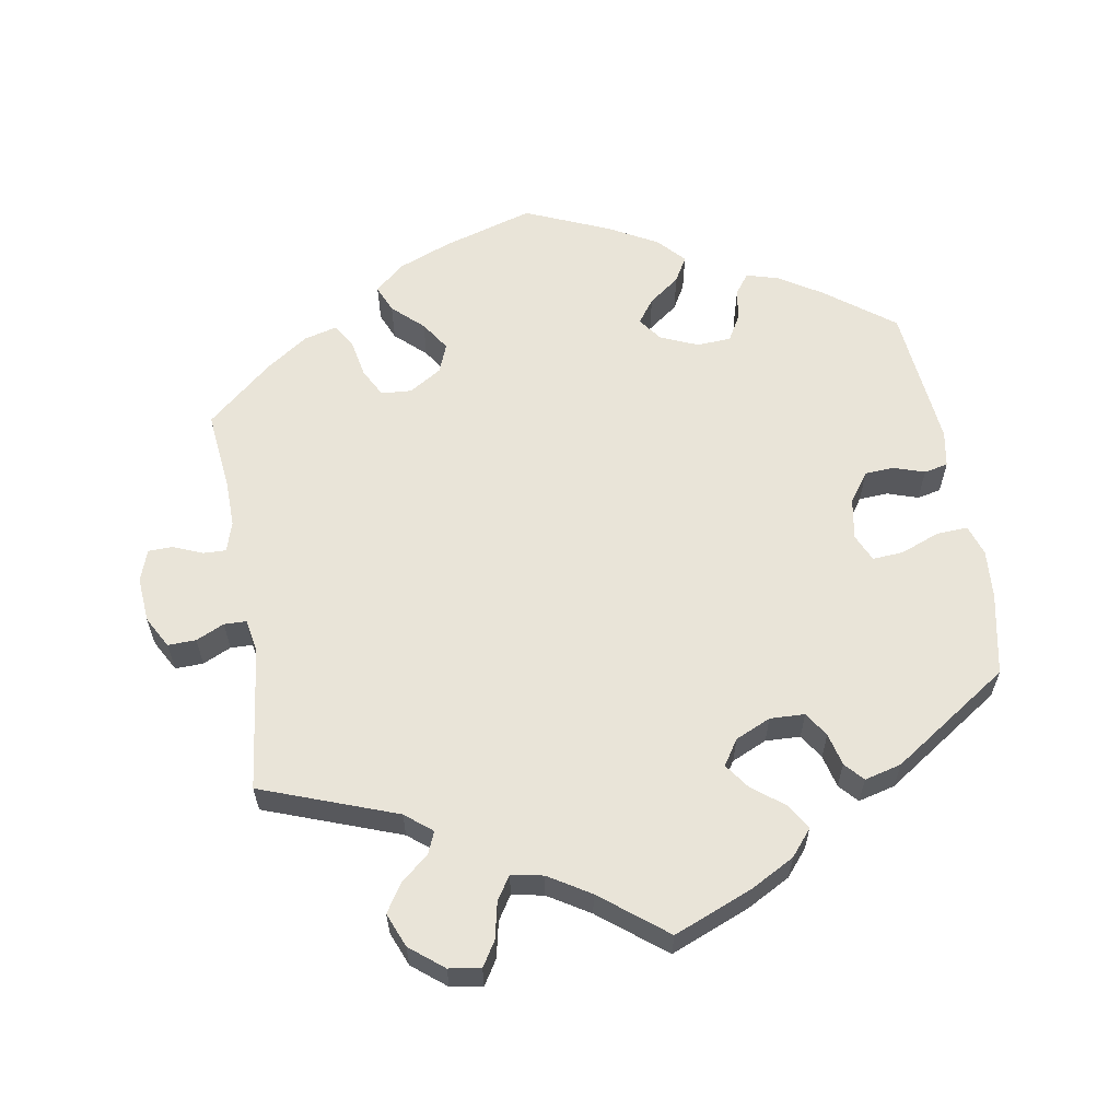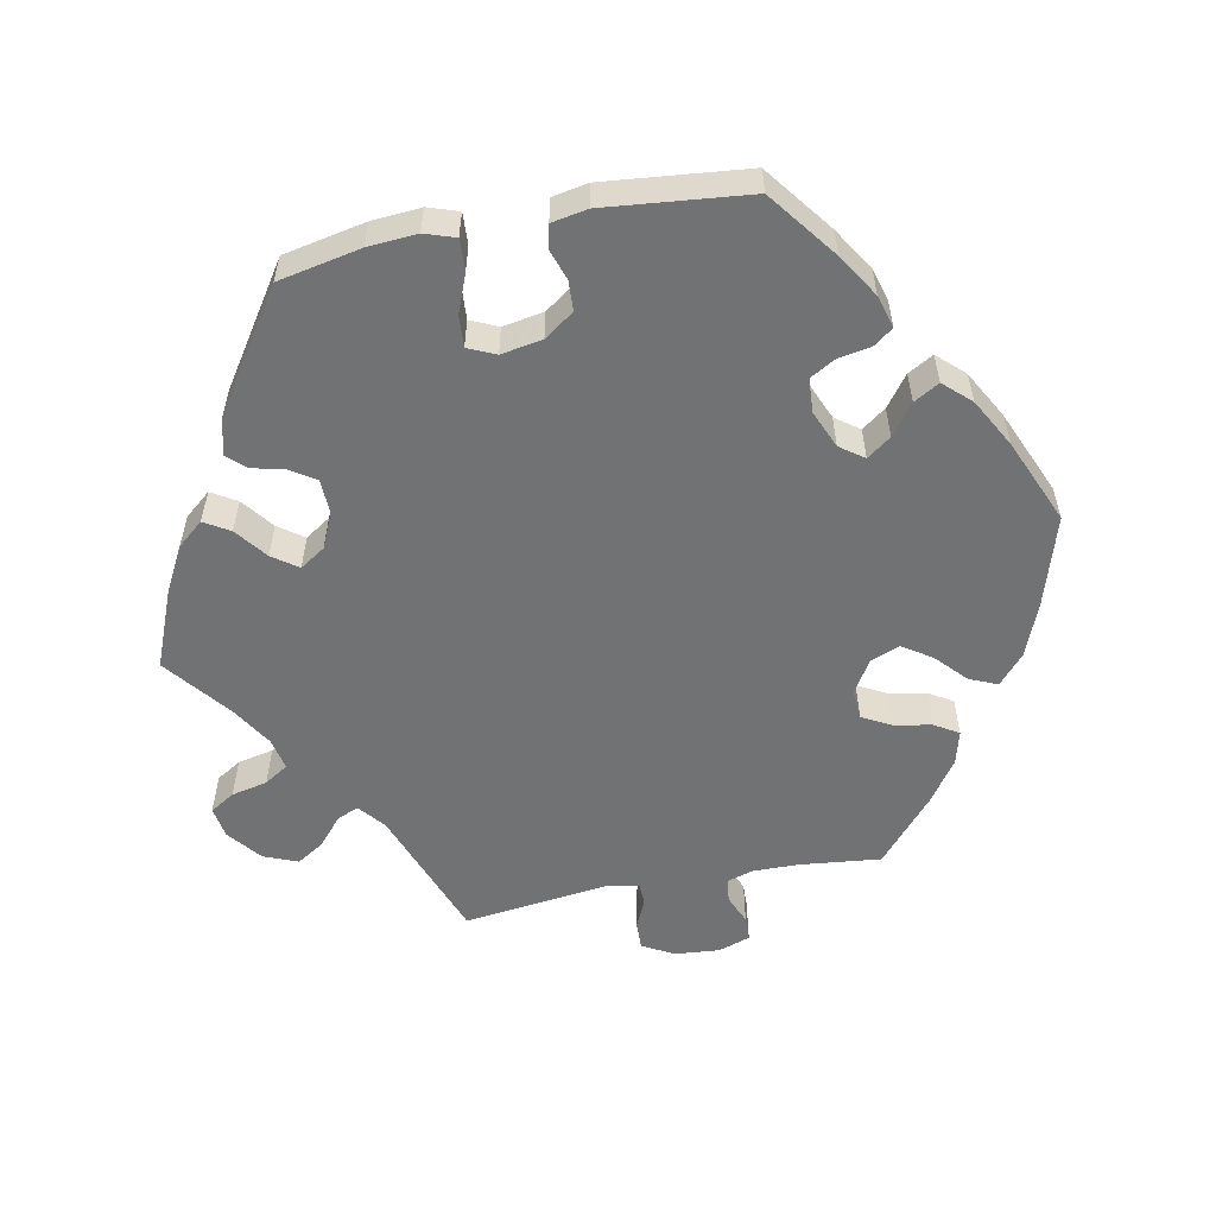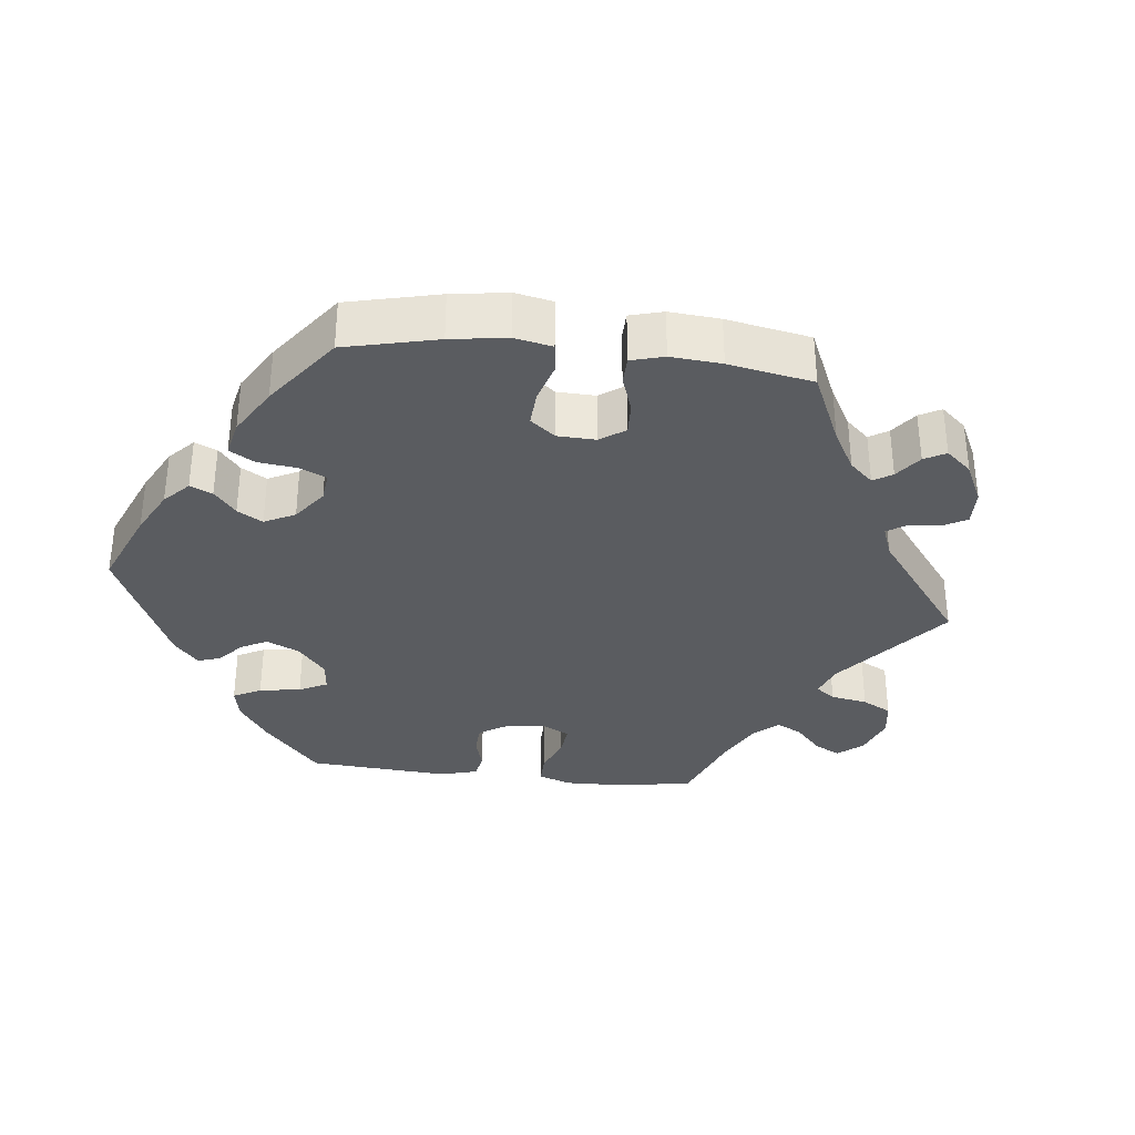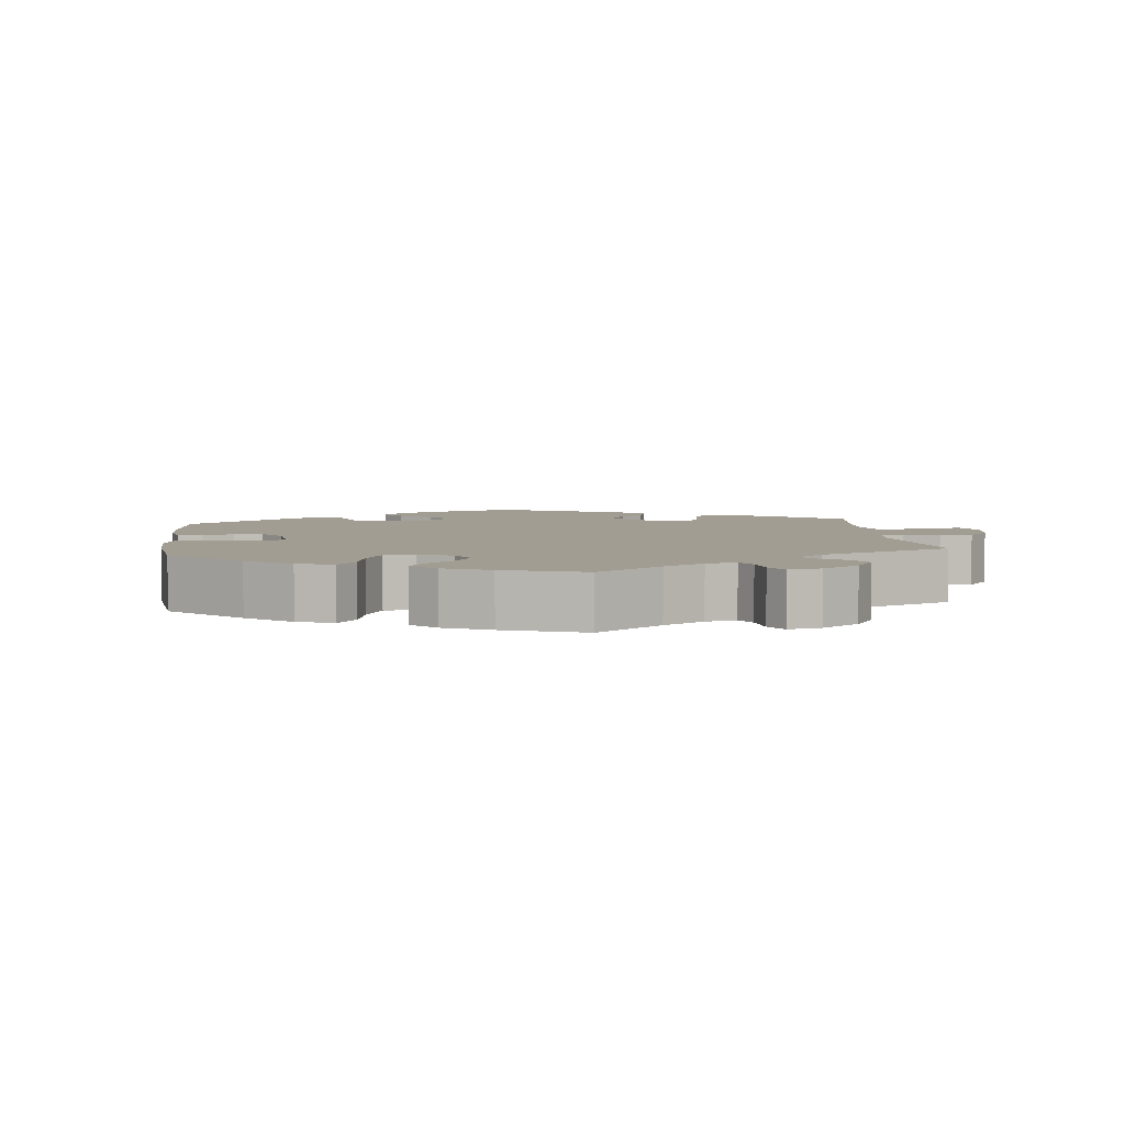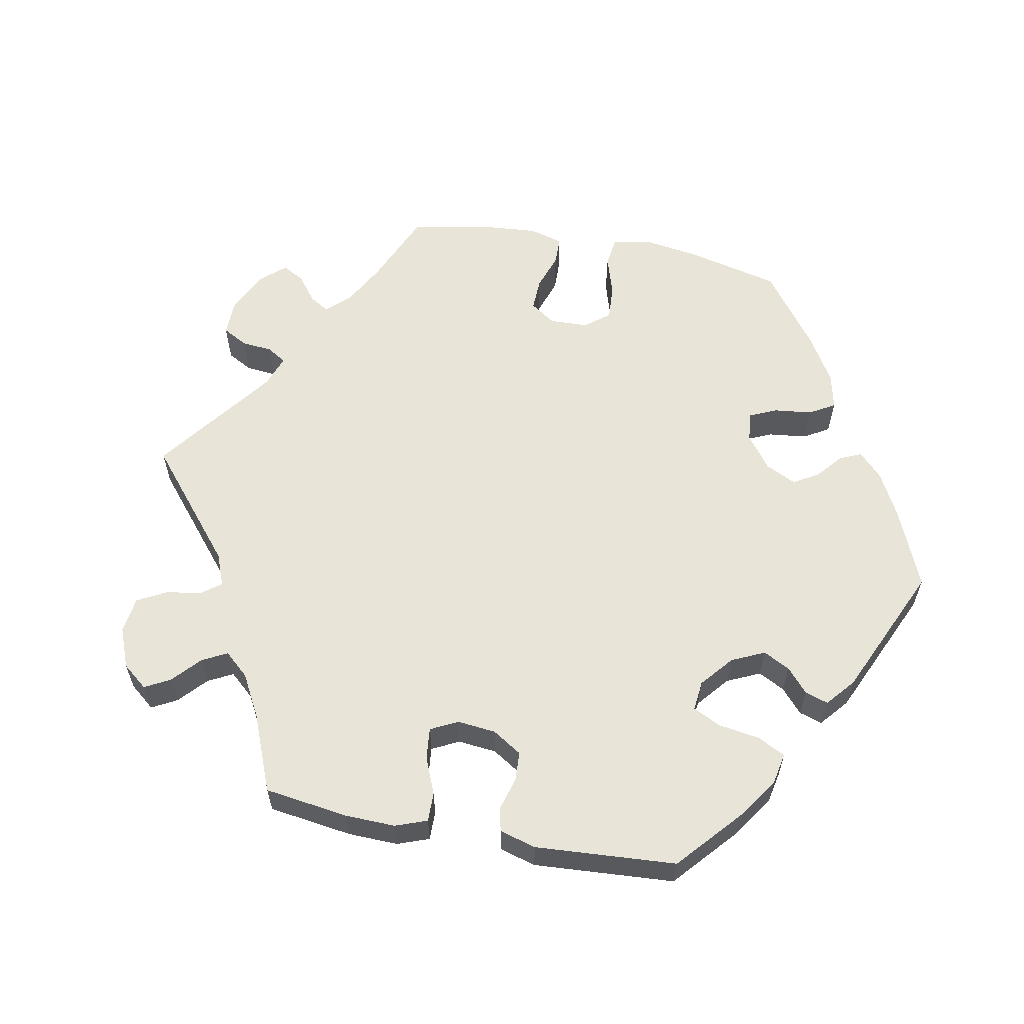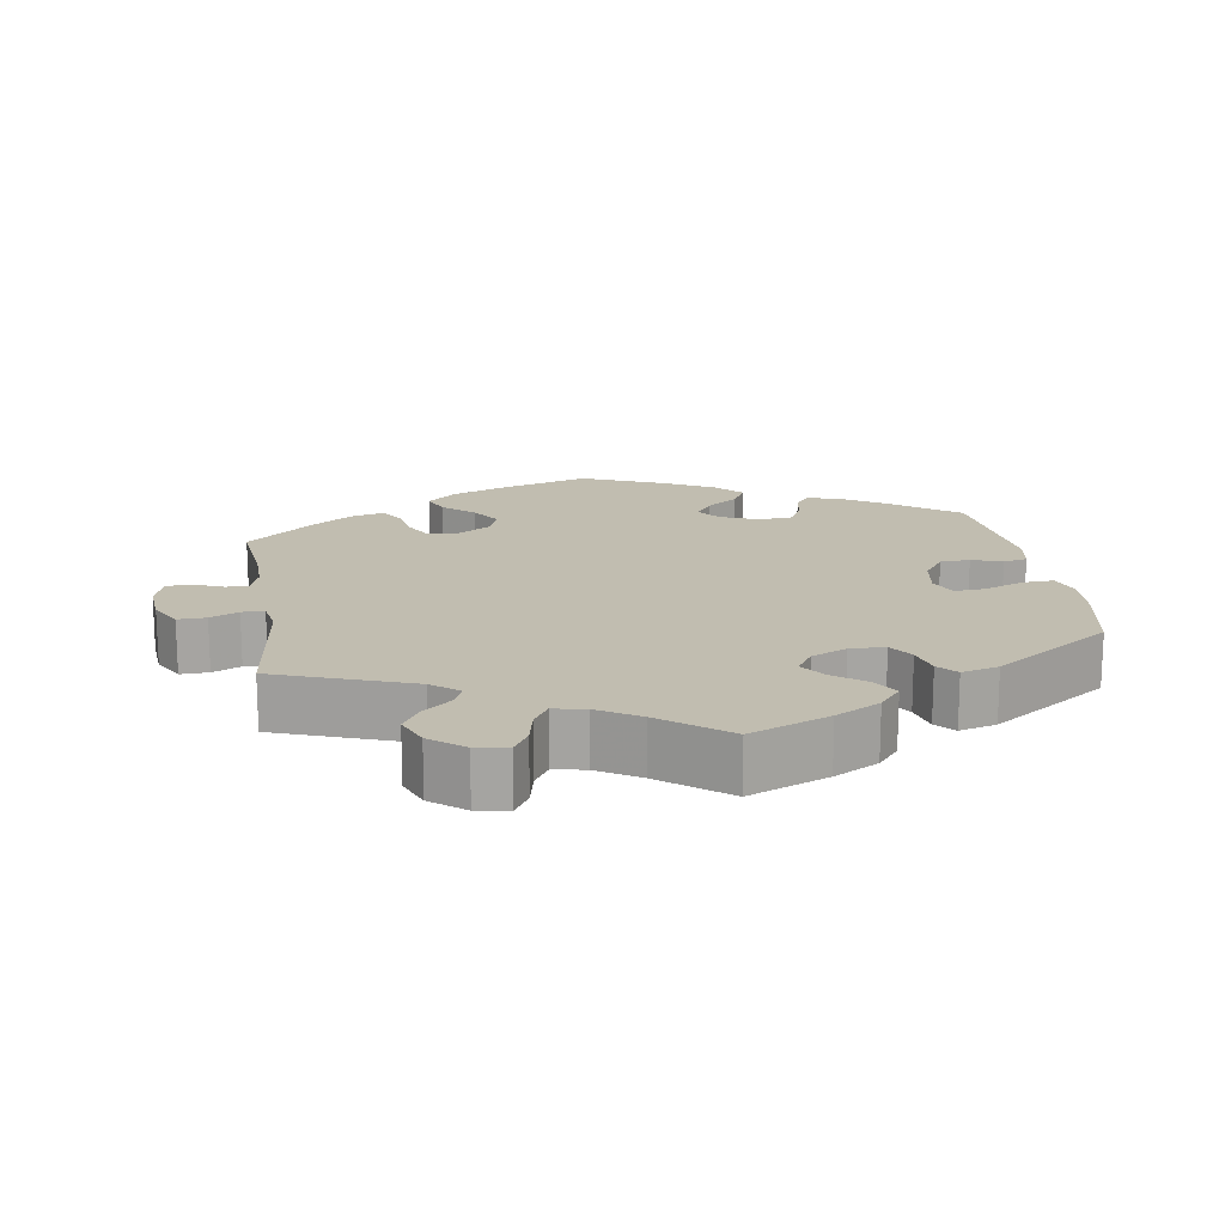
<metadata>
{"format":"obj","ext":"obj","renderer":"f3d","projection":"perspective","resolution":1024,"background":"white","views":[{"elev":60.6,"azim":170.3,"up":"+Y"},{"elev":-55.6,"azim":-78.9,"up":"+Y"},{"elev":-34.3,"azim":23.5,"up":"+Y"},{"elev":4.9,"azim":53.5,"up":"+Y"},{"elev":60.1,"azim":-139.2,"up":"+Y"},{"elev":16.7,"azim":170.9,"up":"+Y"}]}
</metadata>
<code>
v -0.109 0.07 -0.534
v -0.17 0.07 -0.501
v -0.2 0.07 -0.465
v -0.179 0.07 -0.43
v -0.135 0.07 -0.396
v -0.11 0.07 -0.361
v -0.133 0.07 -0.326
v -0.182 0.07 -0.304
v -0.23 0.07 -0.306
v -0.252 0.07 -0.34
v -0.263 0.07 -0.385
v -0.286 0.07 -0.411
v -0.337 0.07 -0.398
v -0.5 0.07 -0.289
v -0.523 0.07 -0.175
v -0.528 0.07 -0.107
v -0.514 0.07 -0.065
v -0.471 0.07 -0.067
v -0.417 0.07 -0.088
v -0.374 0.07 -0.091
v -0.357 0.07 -0.053
v -0.367 0.07 0.004
v -0.396 0.07 0.045
v -0.437 0.07 0.047
v -0.479 0.07 0.033
v -0.512 0.07 0.04
v -0.521 0.07 0.09
v -0.501 0.07 0.288
v -0.407 0.07 0.359
v -0.348 0.07 0.396
v -0.303 0.07 0.409
v -0.283 0.07 0.382
v -0.275 0.07 0.337
v -0.255 0.07 0.302
v -0.208 0.07 0.299
v -0.156 0.07 0.321
v -0.132 0.07 0.354
v -0.156 0.07 0.387
v -0.199 0.07 0.419
v -0.219 0.07 0.454
v -0.185 0.07 0.491
v -0.118 0.07 0.528
v -0.001 0.07 0.578
v 0.125 0.07 0.54
v 0.198 0.07 0.511
v 0.238 0.07 0.476
v 0.222 0.07 0.438
v 0.18 0.07 0.399
v 0.153 0.07 0.358
v 0.169 0.07 0.318
v 0.214 0.07 0.29
v 0.256 0.07 0.293
v 0.277 0.07 0.333
v 0.287 0.07 0.385
v 0.307 0.07 0.418
v 0.353 0.07 0.406
v 0.411 0.07 0.366
v 0.501 0.07 0.289
v 0.489 0.07 0.178
v 0.488 0.07 0.113
v 0.501 0.07 0.072
v 0.532 0.07 0.073
v 0.573 0.07 0.09
v 0.607 0.07 0.089
v 0.622 0.07 0.045
v 0.617 0.07 -0.017
v 0.593 0.07 -0.061
v 0.554 0.07 -0.06
v 0.515 0.07 -0.042
v 0.484 0.07 -0.043
v 0.476 0.07 -0.089
v 0.501 0.07 -0.289
v 0.314 0.07 -0.358
v 0.277 0.07 -0.388
v 0.29 0.07 -0.418
v 0.329 0.07 -0.451
v 0.353 0.07 -0.489
v 0.334 0.07 -0.536
v 0.288 0.07 -0.573
v 0.244 0.07 -0.58
v 0.223 0.07 -0.546
v 0.212 0.07 -0.496
v 0.191 0.07 -0.463
v 0.147 0.07 -0.472
v 0.09 0.07 -0.507
v 0 0.07 -0.578
v -0.109 0 -0.534
v -0.17 0 -0.501
v -0.2 0 -0.465
v -0.179 0 -0.43
v -0.135 0 -0.396
v -0.11 0 -0.361
v -0.133 0 -0.326
v -0.182 0 -0.304
v -0.23 0 -0.306
v -0.252 0 -0.34
v -0.263 0 -0.385
v -0.286 0 -0.411
v -0.337 0 -0.398
v -0.5 0 -0.289
v -0.523 0 -0.175
v -0.528 0 -0.107
v -0.514 0 -0.065
v -0.471 0 -0.067
v -0.417 0 -0.088
v -0.374 0 -0.091
v -0.357 0 -0.053
v -0.367 0 0.004
v -0.396 0 0.045
v -0.437 0 0.047
v -0.479 0 0.033
v -0.512 0 0.04
v -0.521 0 0.09
v -0.501 0 0.288
v -0.407 0 0.359
v -0.348 0 0.396
v -0.303 0 0.409
v -0.283 0 0.382
v -0.275 0 0.337
v -0.255 0 0.302
v -0.208 0 0.299
v -0.156 0 0.321
v -0.132 0 0.354
v -0.156 0 0.387
v -0.199 0 0.419
v -0.219 0 0.454
v -0.185 0 0.491
v -0.118 0 0.528
v -0.001 0 0.578
v 0.125 0 0.54
v 0.198 0 0.511
v 0.238 0 0.476
v 0.222 0 0.438
v 0.18 0 0.399
v 0.153 0 0.358
v 0.169 0 0.318
v 0.214 0 0.29
v 0.256 0 0.293
v 0.277 0 0.333
v 0.287 0 0.385
v 0.307 0 0.418
v 0.353 0 0.406
v 0.411 0 0.366
v 0.501 0 0.289
v 0.489 0 0.178
v 0.488 0 0.113
v 0.501 0 0.072
v 0.532 0 0.073
v 0.573 0 0.09
v 0.607 0 0.089
v 0.622 0 0.045
v 0.617 0 -0.017
v 0.593 0 -0.061
v 0.554 0 -0.06
v 0.515 0 -0.042
v 0.484 0 -0.043
v 0.476 0 -0.089
v 0.501 0 -0.289
v 0.314 0 -0.358
v 0.277 0 -0.388
v 0.29 0 -0.418
v 0.329 0 -0.451
v 0.353 0 -0.489
v 0.334 0 -0.536
v 0.288 0 -0.573
v 0.244 0 -0.58
v 0.223 0 -0.546
v 0.212 0 -0.496
v 0.191 0 -0.463
v 0.147 0 -0.472
v 0.09 0 -0.507
v 0 0 -0.578
f 85 86 1 2
f 84 85 2 3
f 83 84 3 4
f 79 80 81 82
f 79 82 83
f 78 79 83
f 75 76 77 78
f 74 75 78 83
f 71 72 73
f 70 71 73 74
f 66 67 68 69
f 66 69 70
f 65 66 70
f 62 63 64 65
f 61 62 65 70
f 60 61 70 74
f 56 57 58 59
f 53 54 55 56
f 52 53 56 59
f 51 52 59 60
f 45 46 47 48
f 45 48 49
f 44 45 49
f 43 44 49
f 42 43 49 50
f 38 39 40 41
f 37 38 41 42
f 30 31 32 33
f 30 33 34
f 29 30 34
f 28 29 34
f 27 28 34 35
f 24 25 26 27
f 23 24 27 35
f 16 17 18 19
f 16 19 20
f 15 16 20
f 14 15 20
f 13 14 20
f 10 11 12 13
f 9 10 13 20
f 8 9 20 21
f 74 83 4 5
f 50 51 60 74
f 37 42 50 74
f 36 37 74
f 22 23 35 36
f 7 8 21 22
f 7 22 36 74
f 74 5 6
f 6 7 74
f 88 87 172 171
f 89 88 171 170
f 90 89 170 169
f 168 167 166 165
f 169 168 165
f 169 165 164
f 164 163 162 161
f 169 164 161 160
f 159 158 157
f 160 159 157 156
f 155 154 153 152
f 156 155 152
f 156 152 151
f 151 150 149 148
f 156 151 148 147
f 160 156 147 146
f 145 144 143 142
f 142 141 140 139
f 145 142 139 138
f 146 145 138 137
f 134 133 132 131
f 135 134 131
f 135 131 130
f 135 130 129
f 136 135 129 128
f 127 126 125 124
f 128 127 124 123
f 119 118 117 116
f 120 119 116
f 120 116 115
f 120 115 114
f 121 120 114 113
f 113 112 111 110
f 121 113 110 109
f 105 104 103 102
f 106 105 102
f 106 102 101
f 106 101 100
f 106 100 99
f 99 98 97 96
f 106 99 96 95
f 107 106 95 94
f 91 90 169 160
f 160 146 137 136
f 160 136 128 123
f 160 123 122
f 122 121 109 108
f 108 107 94 93
f 160 122 108 93
f 92 91 160
f 160 93 92
f 1 87 88 2
f 2 88 89 3
f 3 89 90 4
f 4 90 91 5
f 5 91 92 6
f 6 92 93 7
f 7 93 94 8
f 8 94 95 9
f 9 95 96 10
f 10 96 97 11
f 11 97 98 12
f 12 98 99 13
f 13 99 100 14
f 14 100 101 15
f 15 101 102 16
f 16 102 103 17
f 17 103 104 18
f 18 104 105 19
f 19 105 106 20
f 20 106 107 21
f 21 107 108 22
f 22 108 109 23
f 23 109 110 24
f 24 110 111 25
f 25 111 112 26
f 26 112 113 27
f 27 113 114 28
f 28 114 115 29
f 29 115 116 30
f 30 116 117 31
f 31 117 118 32
f 32 118 119 33
f 33 119 120 34
f 34 120 121 35
f 35 121 122 36
f 36 122 123 37
f 37 123 124 38
f 38 124 125 39
f 39 125 126 40
f 40 126 127 41
f 41 127 128 42
f 42 128 129 43
f 43 129 130 44
f 44 130 131 45
f 45 131 132 46
f 46 132 133 47
f 47 133 134 48
f 48 134 135 49
f 49 135 136 50
f 50 136 137 51
f 51 137 138 52
f 52 138 139 53
f 53 139 140 54
f 54 140 141 55
f 55 141 142 56
f 56 142 143 57
f 57 143 144 58
f 58 144 145 59
f 59 145 146 60
f 60 146 147 61
f 61 147 148 62
f 62 148 149 63
f 63 149 150 64
f 64 150 151 65
f 65 151 152 66
f 66 152 153 67
f 67 153 154 68
f 68 154 155 69
f 69 155 156 70
f 70 156 157 71
f 71 157 158 72
f 72 158 159 73
f 73 159 160 74
f 74 160 161 75
f 75 161 162 76
f 76 162 163 77
f 77 163 164 78
f 78 164 165 79
f 79 165 166 80
f 80 166 167 81
f 81 167 168 82
f 82 168 169 83
f 83 169 170 84
f 84 170 171 85
f 85 171 172 86
f 86 172 87 1

</code>
